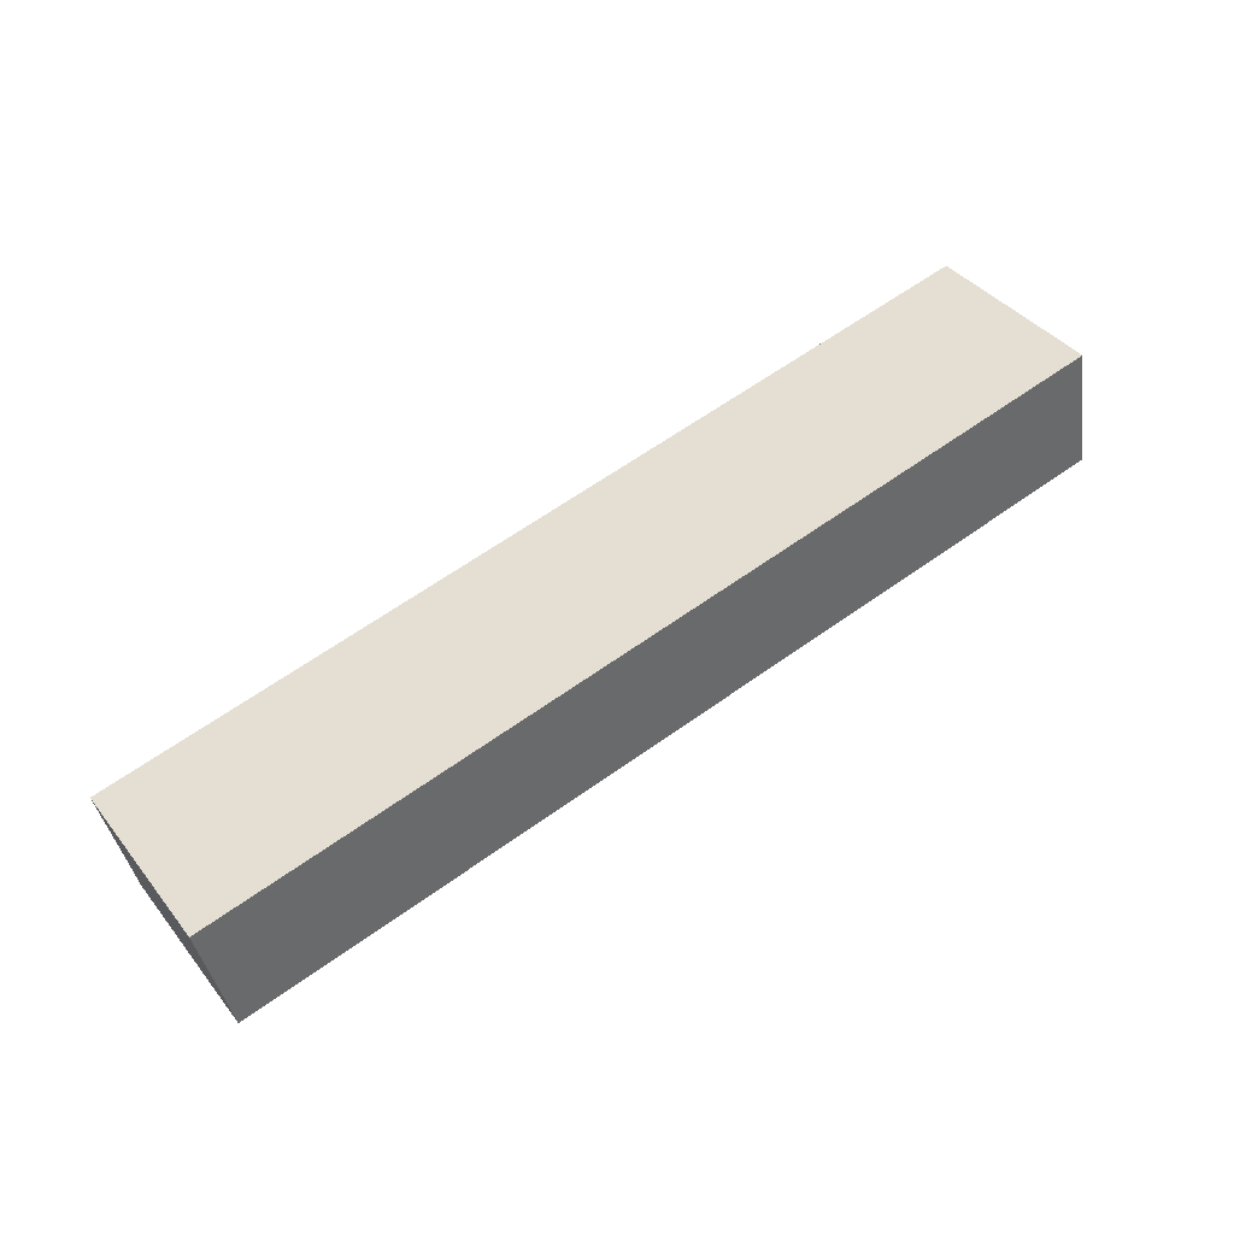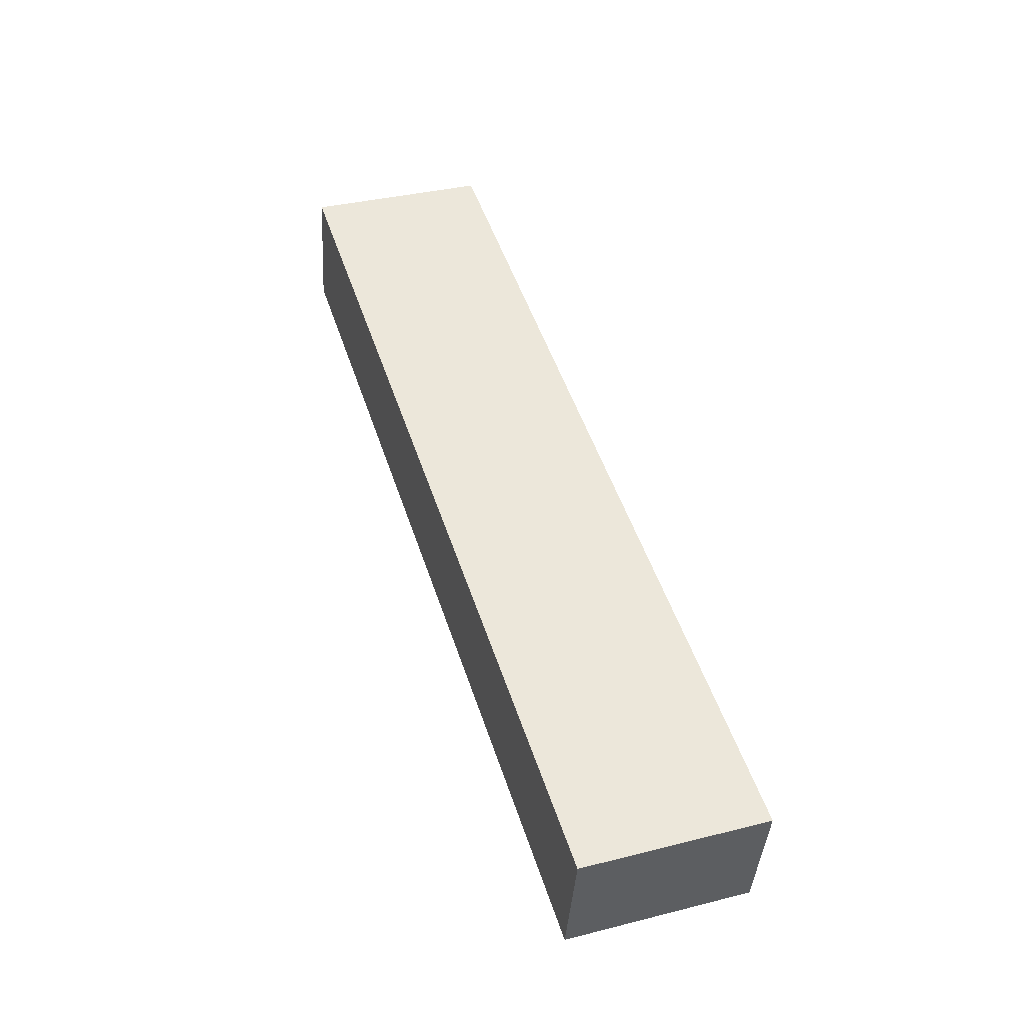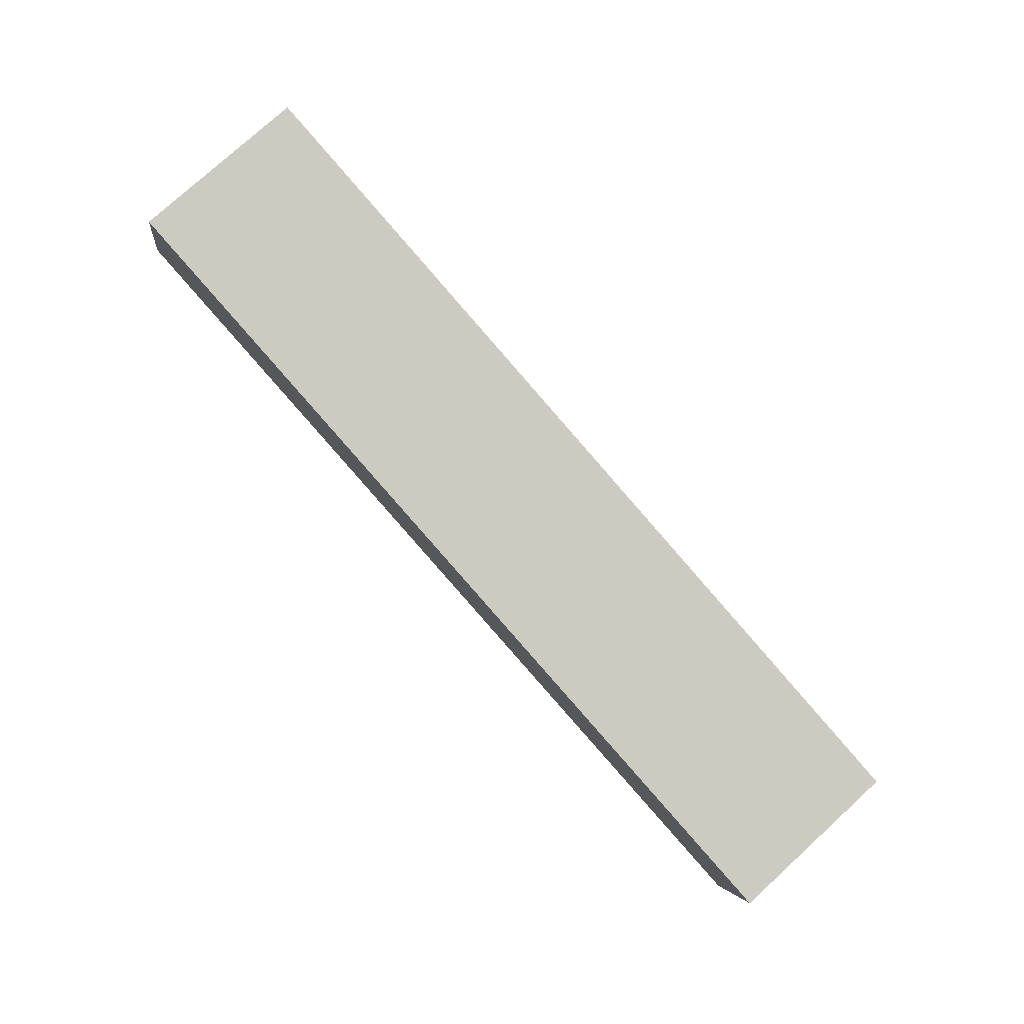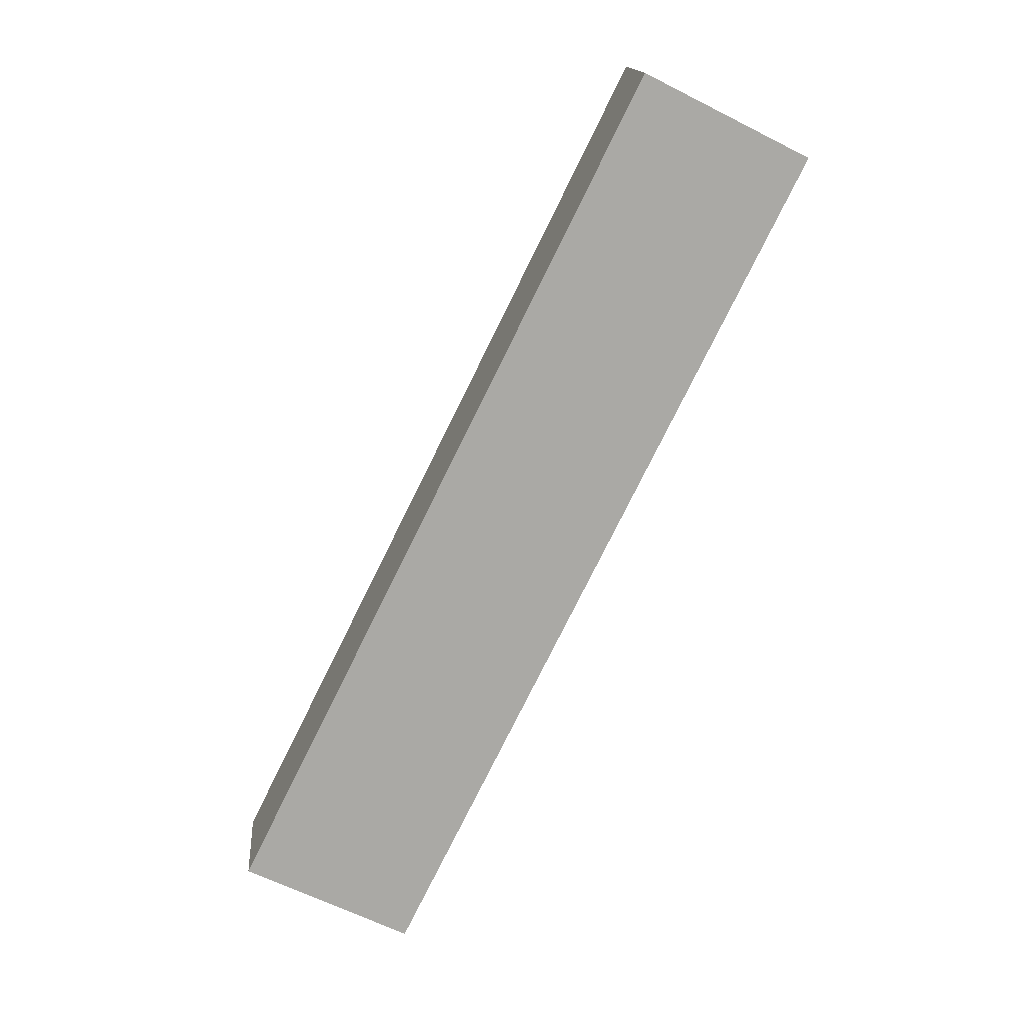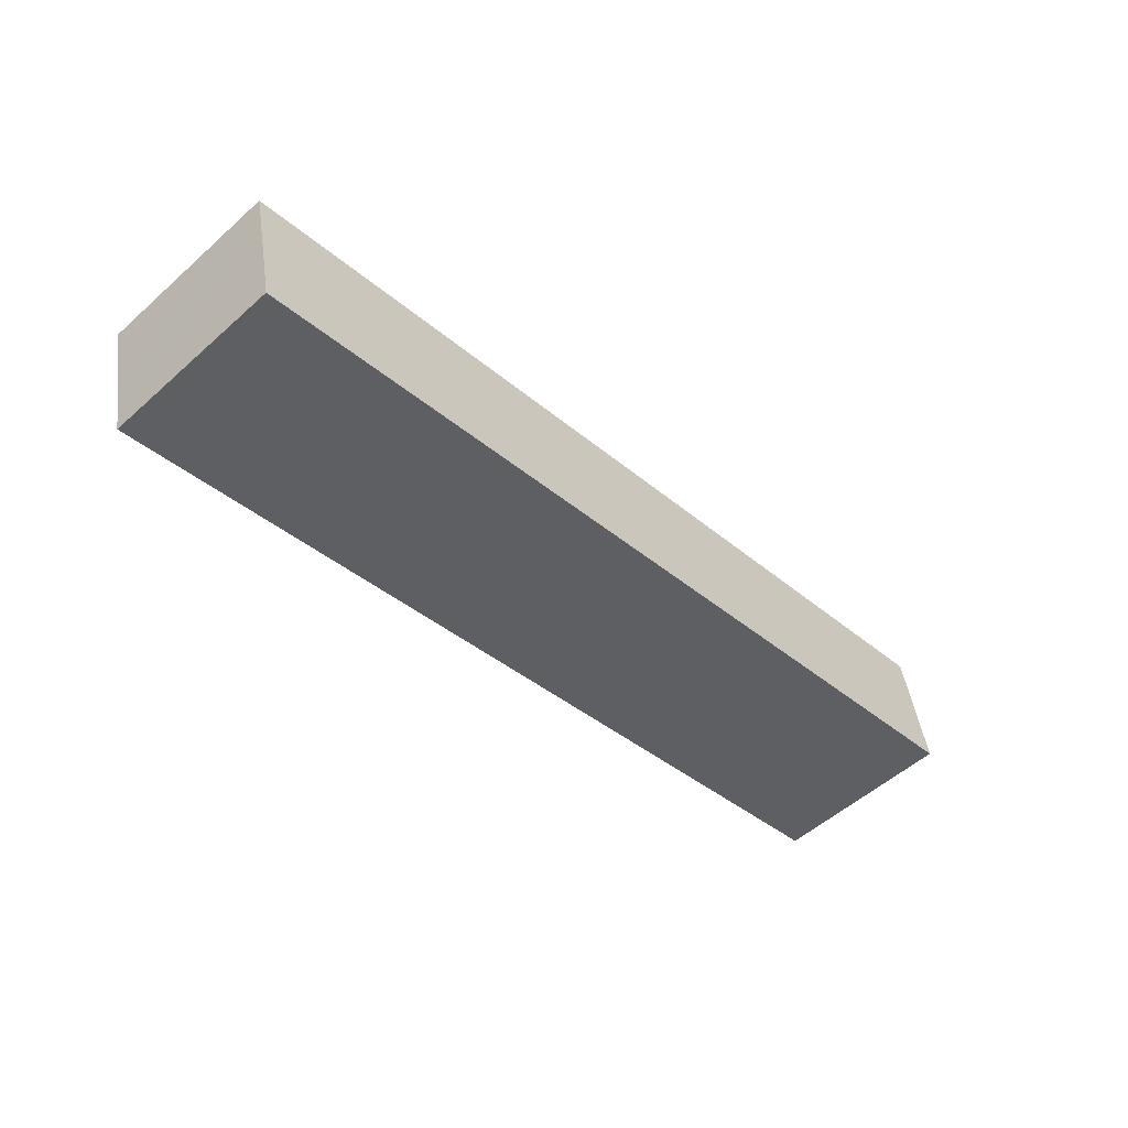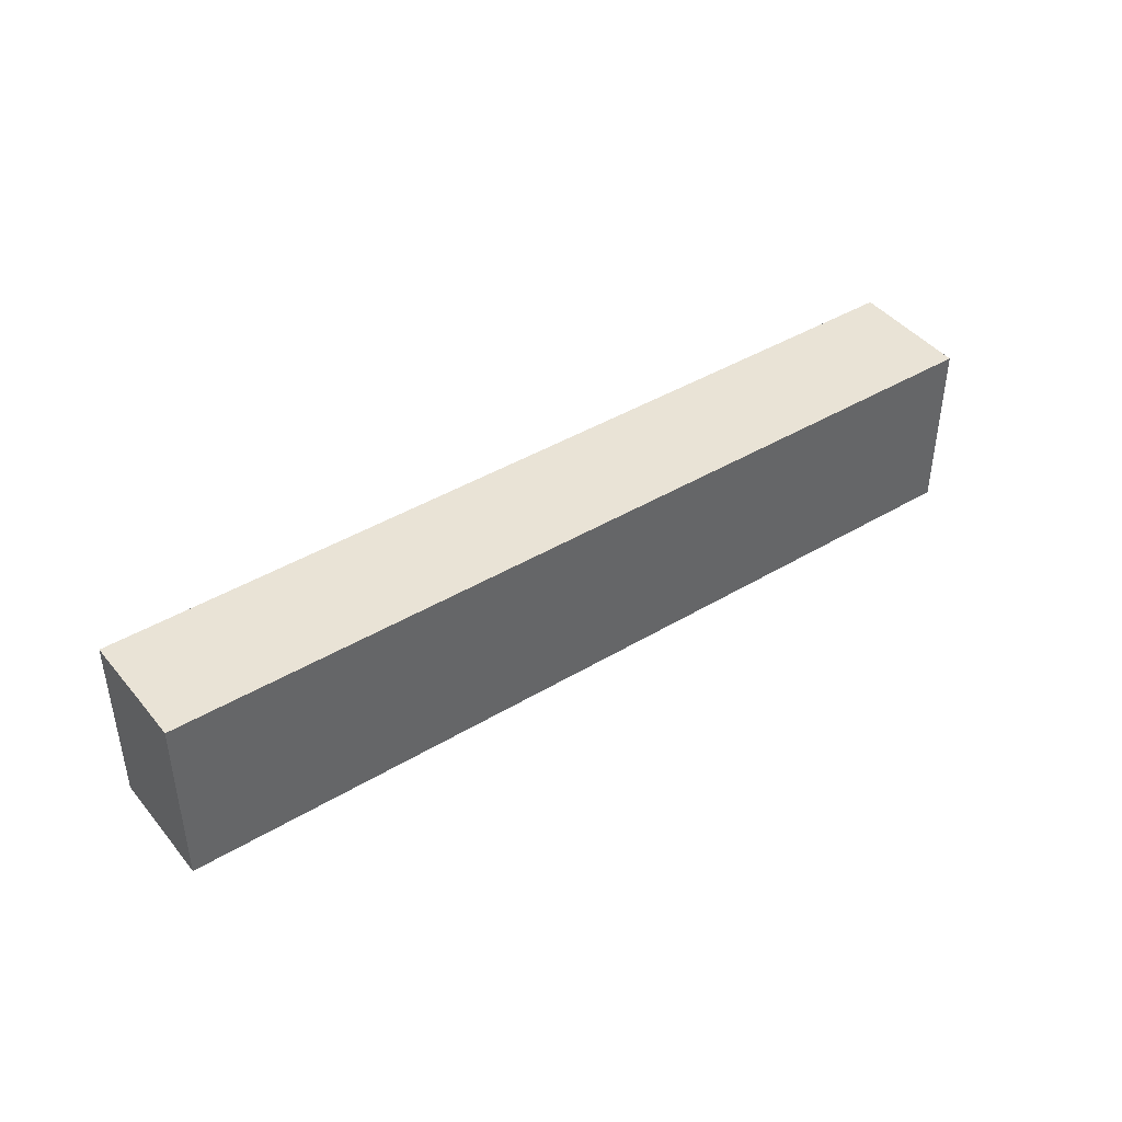
<metadata>
{"format":"obj","ext":"obj","renderer":"f3d","projection":"perspective","resolution":1024,"background":"white","views":[{"elev":40.4,"azim":145.5,"up":"+Z"},{"elev":36.4,"azim":71.9,"up":"+Z"},{"elev":77.3,"azim":47.6,"up":"+Z"},{"elev":-64.1,"azim":-117.0,"up":"+Z"},{"elev":-53.8,"azim":133.5,"up":"+Z"},{"elev":42.0,"azim":156.3,"up":"+Y"}]}
</metadata>
<code>
v  1.856 14.68 9.935
v  5.897 14.68 -1.263
v  0 14.68 8.991e-16
v  73.97 14.68 -5.636
v  72.57 14.68 -11.89
v  71.81 14.68 -15.38
v  71.81 9.419e-16 -15.38
v  5.897 7.734e-17 -1.263
v  0 0 0
v  1.856 -6.083e-16 9.935
v  73.97 3.451e-16 -5.636
v  72.57 7.283e-16 -11.89
g defaultobject
f 1 2 3
f 2 1 4
f 2 4 5
f 2 5 6
f 7 2 6
f 2 7 8
f 2 8 3
f 3 8 9
f 9 1 3
f 1 9 10
f 10 4 1
f 4 10 11
f 5 7 6
f 7 5 4
f 7 4 12
f 12 4 11
f 8 10 9
f 10 8 11
f 11 8 12
f 12 8 7

</code>
